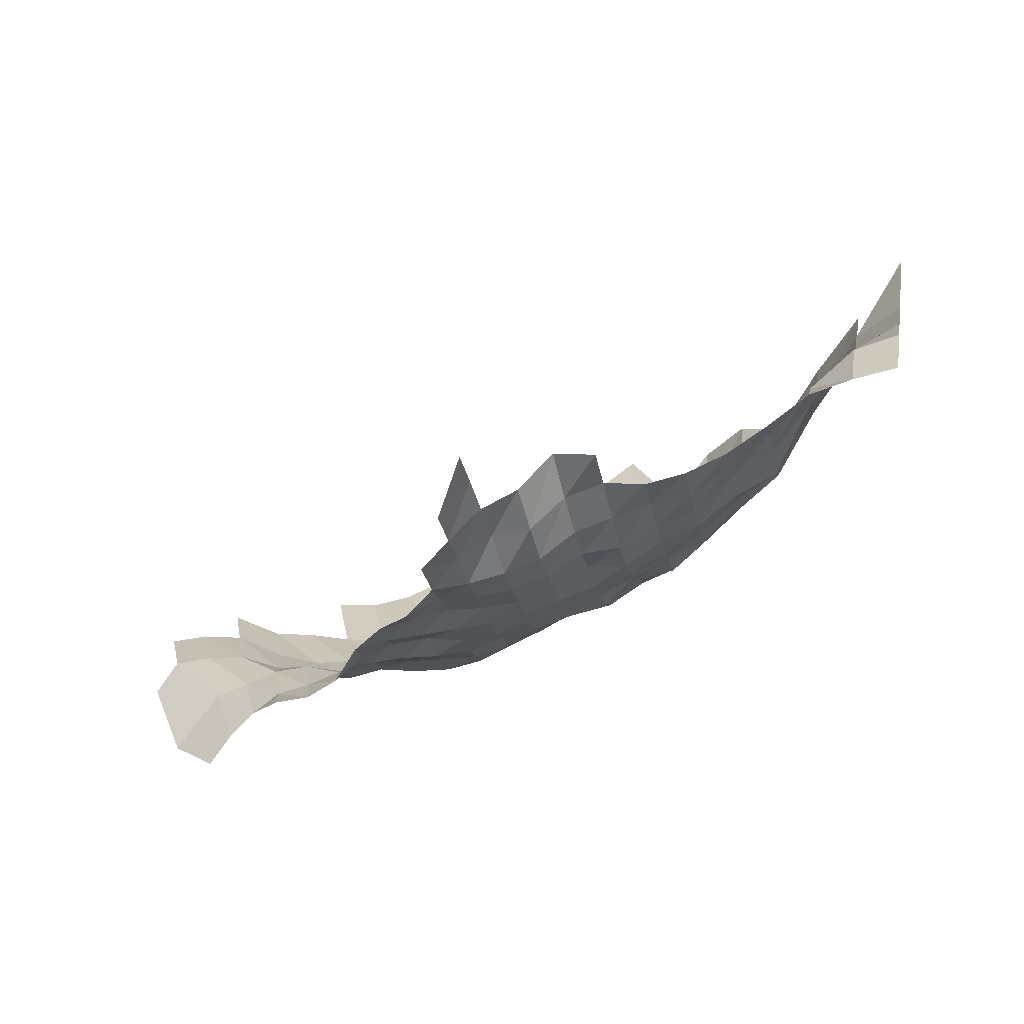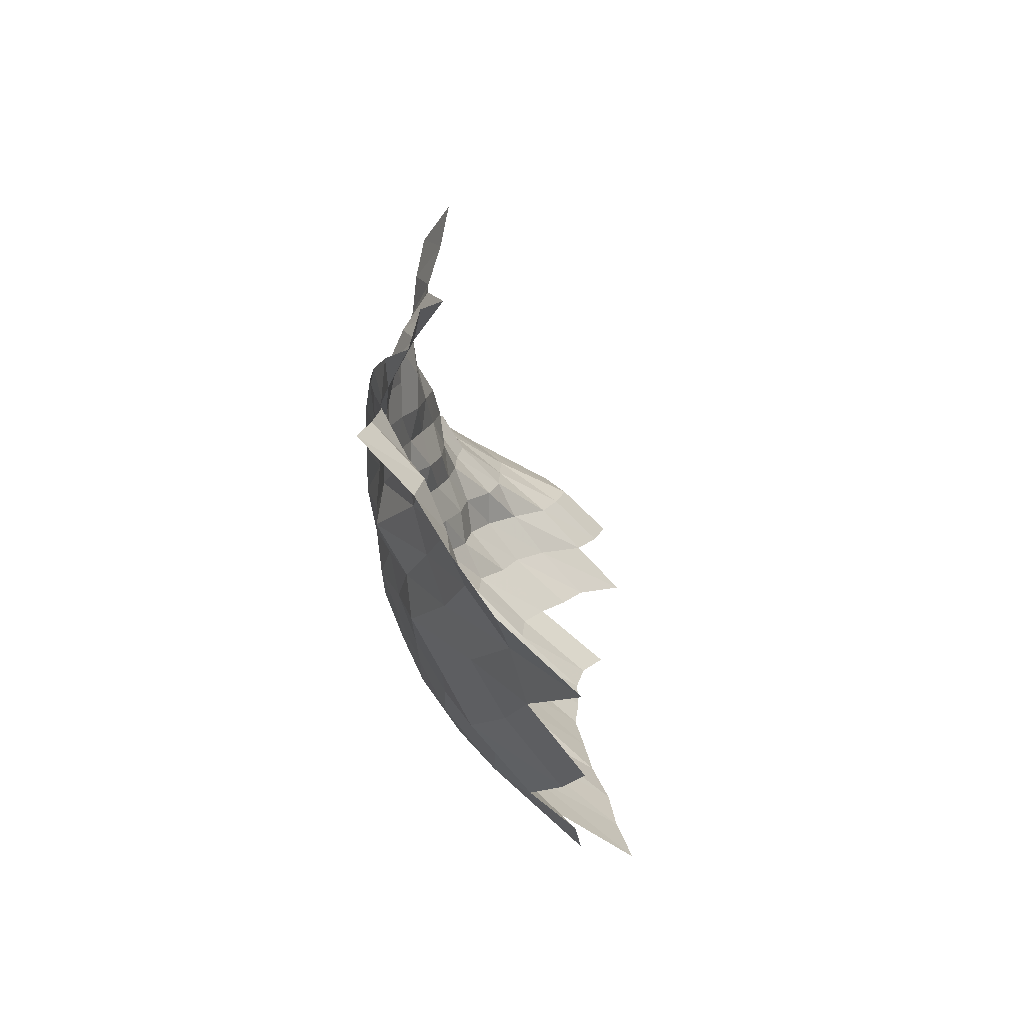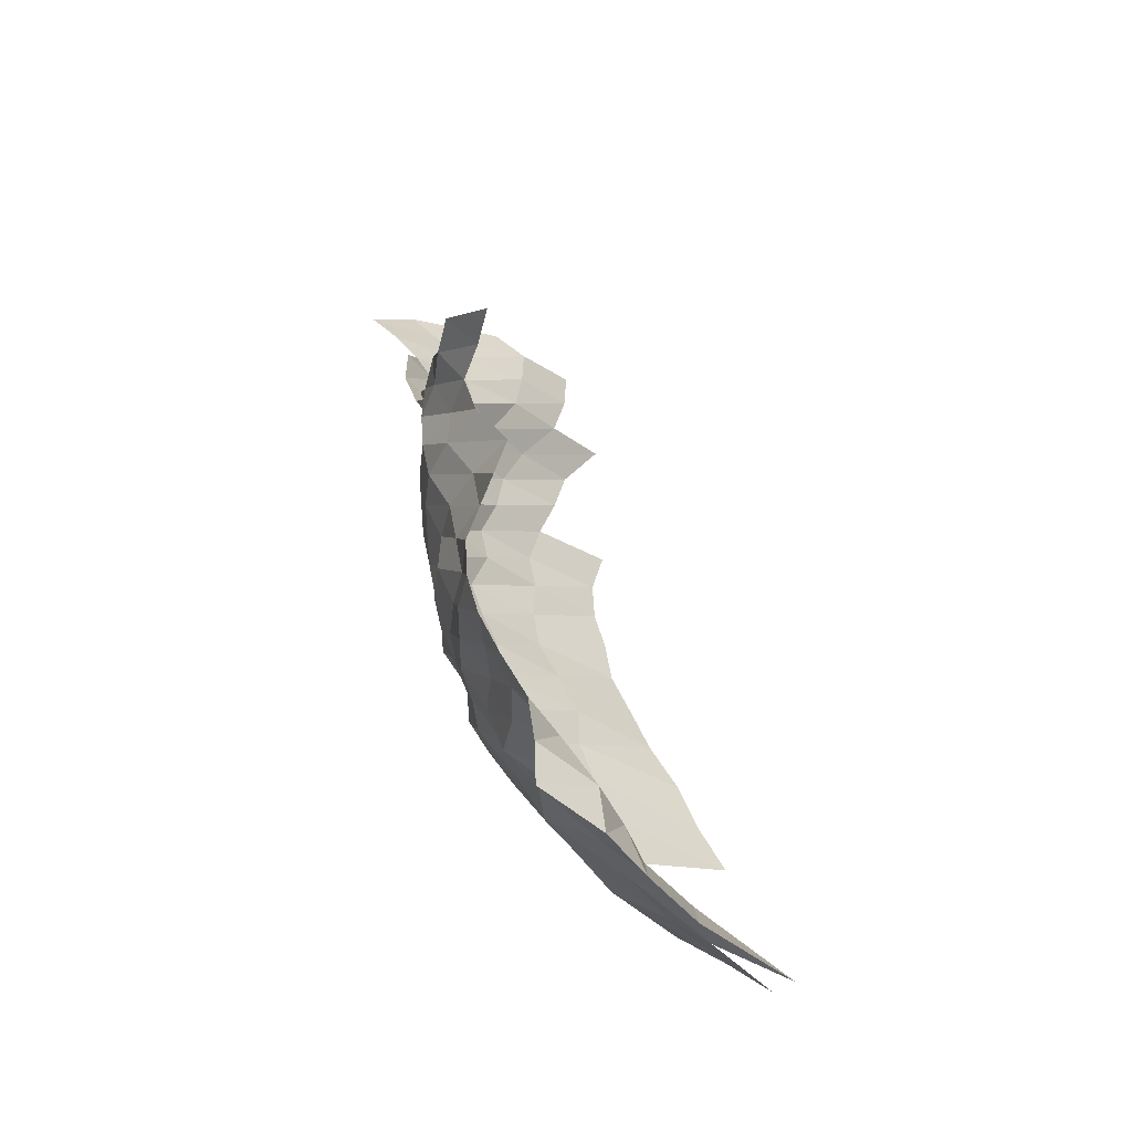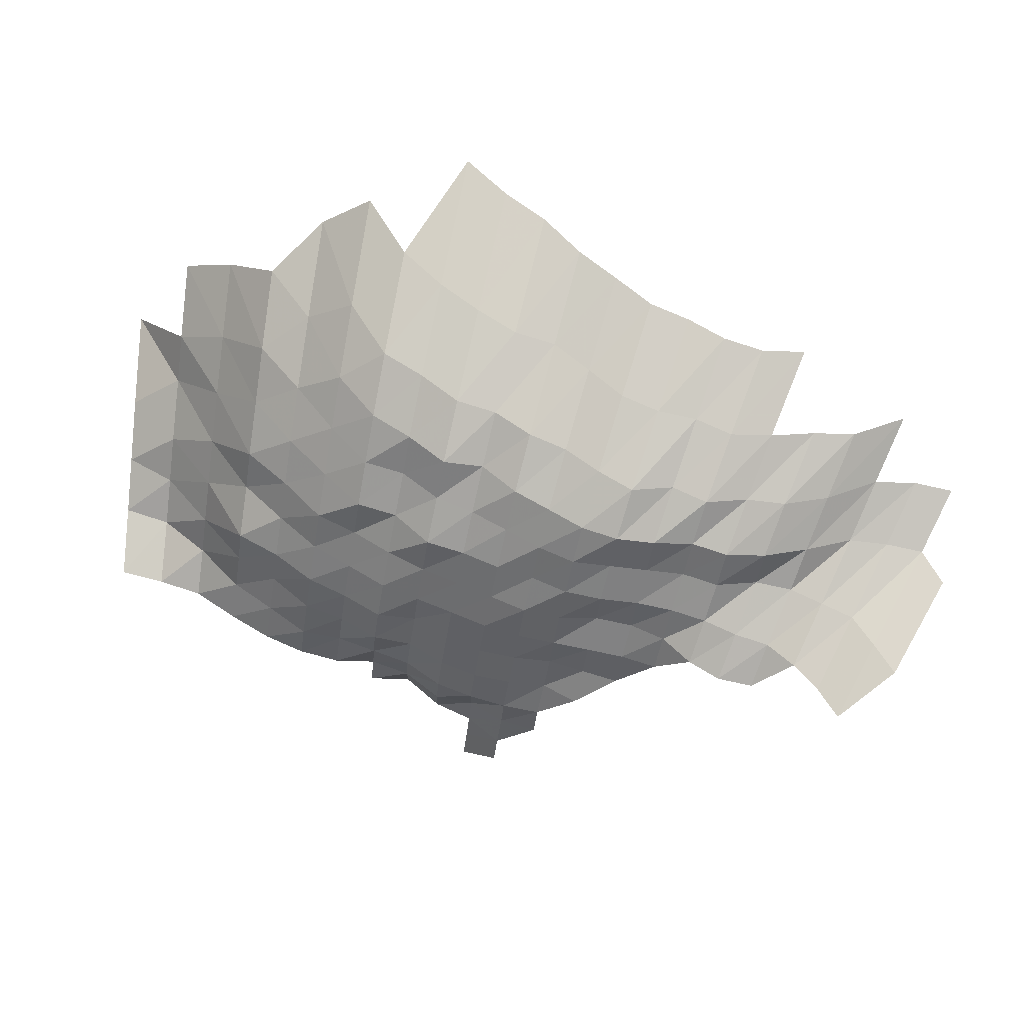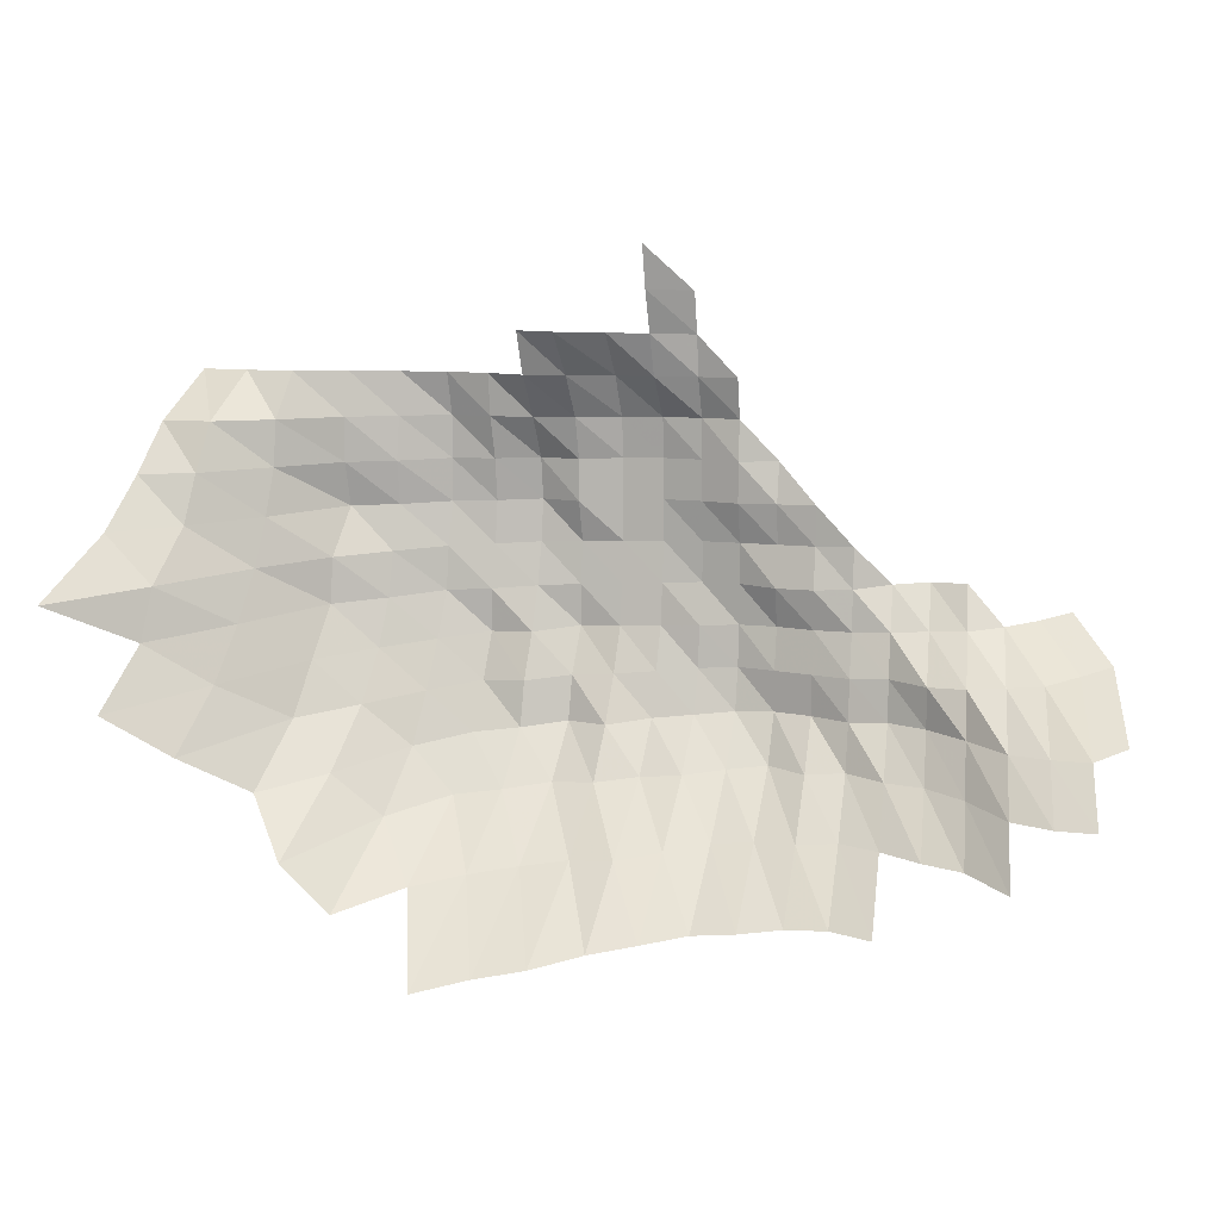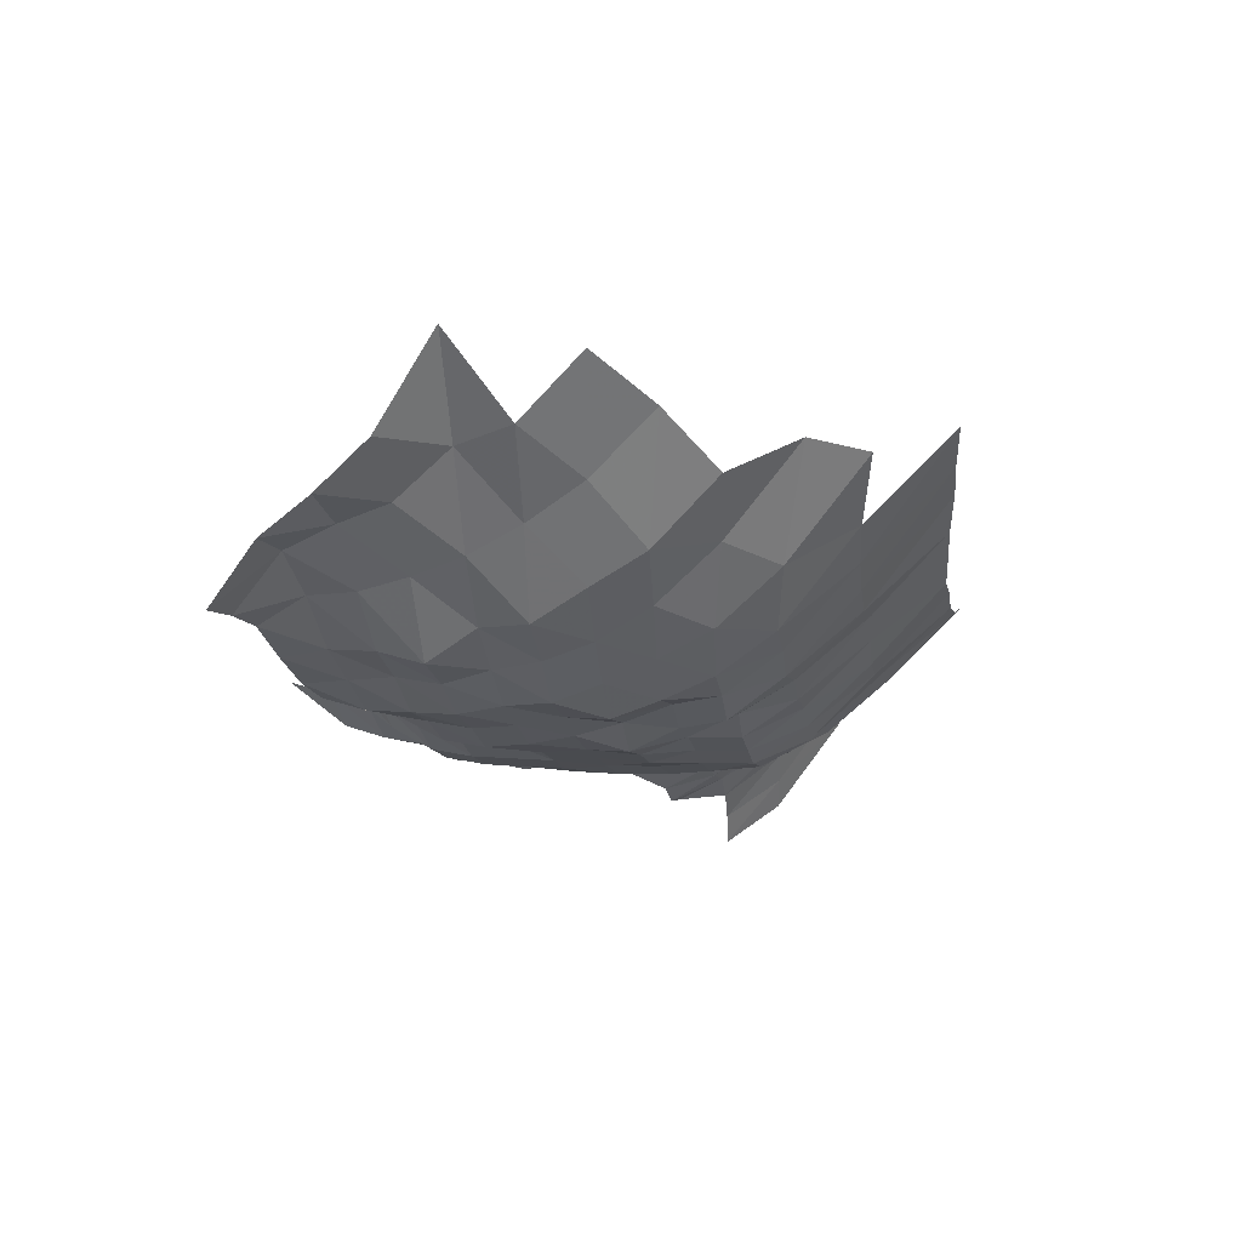
<metadata>
{"format":"obj","ext":"obj","renderer":"f3d","projection":"perspective","resolution":1024,"background":"white","views":[{"elev":-21.2,"azim":-169.8,"up":"+Z"},{"elev":18.3,"azim":-65.4,"up":"+Y"},{"elev":46.9,"azim":-80.6,"up":"+Y"},{"elev":-47.6,"azim":-8.7,"up":"+Z"},{"elev":9.4,"azim":31.4,"up":"+Y"},{"elev":6.3,"azim":-72.6,"up":"+Z"}]}
</metadata>
<code>
g
v -0.02704 -0.0418 0.397
v -0.02575 -0.02886 0.378
v -0.02506 -0.01745 0.368
v -0.02452 -0.006655 0.36
v -0.02363 0.003624 0.347
v -0.0154 -0.06411 0.393
v -0.01489 -0.051 0.38
v -0.01473 -0.03959 0.376
v -0.01434 -0.02794 0.366
v -0.01418 -0.01716 0.362
v -0.01399 -0.0066 0.357
v -0.01352 0.003603 0.345
v -0.003925 -0.07356 0.383
v -0.003791 -0.06036 0.37
v -0.003709 -0.04858 0.362
v -0.003648 -0.03748 0.356
v -0.003607 -0.02687 0.352
v -0.003576 -0.01655 0.349
v -0.003566 -0.006433 0.348
v -0.003505 0.003572 0.342
v 0.006932 -0.08199 0.371
v 0.00667 -0.06857 0.357
v 0.006539 -0.0571 0.35
v 0.006408 -0.04603 0.343
v 0.00639 -0.03601 0.342
v 0.006259 -0.02558 0.335
v 0.006296 -0.01598 0.337
v 0.006296 -0.00623 0.337
v 0.006259 0.003499 0.335
v 0.01795 -0.09422 0.377
v 0.01705 -0.07912 0.358
v 0.01647 -0.06646 0.346
v 0.01614 -0.0553 0.339
v 0.01595 -0.04496 0.335
v 0.01586 -0.03506 0.333
v 0.01571 -0.02519 0.33
v 0.01576 -0.0157 0.331
v 0.01571 -0.006101 0.33
v 0.01566 0.003436 0.329
v 0.02863 -0.1043 0.374
v 0.02702 -0.08823 0.353
v 0.0261 -0.07536 0.341
v 0.02564 -0.06434 0.335
v 0.02526 -0.05384 0.33
v 0.02495 -0.04375 0.326
v 0.02488 -0.03422 0.325
v 0.02472 -0.02466 0.323
v 0.02472 -0.01532 0.323
v 0.02472 -0.005971 0.323
v 0.02488 0.003394 0.325
v 0.03797 -0.1004 0.36
v 0.03586 -0.08498 0.34
v 0.03491 -0.07315 0.331
v 0.03438 -0.06262 0.326
v 0.03396 -0.05253 0.322
v 0.03396 -0.04322 0.322
v 0.03375 -0.03369 0.32
v 0.03365 -0.02436 0.319
v 0.03375 -0.01517 0.32
v 0.03396 -0.005953 0.322
v 0.03407 0.003373 0.323
v 0.05081 -0.1163 0.378
v 0.04731 -0.09816 0.352
v 0.04503 -0.08373 0.335
v 0.04382 -0.07205 0.326
v 0.04355 -0.06223 0.324
v 0.04301 -0.05221 0.32
v 0.04261 -0.04254 0.317
v 0.04234 -0.03316 0.315
v 0.0422 -0.02397 0.314
v 0.04234 -0.01494 0.315
v 0.04288 -0.005897 0.319
v 0.04355 0.003384 0.324
v 0.04395 0.01287 0.327
v 0.06044 -0.1139 0.37
v 0.05651 -0.09649 0.346
v 0.05374 -0.08223 0.329
v 0.05227 -0.07072 0.32
v 0.05194 -0.06108 0.318
v 0.05112 -0.05106 0.313
v 0.05112 -0.04201 0.313
v 0.05096 -0.03285 0.312
v 0.05129 -0.02397 0.314
v 0.05129 -0.01489 0.314
v 0.05161 -0.005842 0.316
v 0.05243 0.003353 0.321
v 0.05357 0.01291 0.328
v 0.06999 -0.112 0.364
v 0.06556 -0.09509 0.341
v 0.06287 -0.08173 0.327
v 0.06153 -0.07072 0.32
v 0.06056 -0.0605 0.315
v 0.0598 -0.05074 0.311
v 0.0596 -0.04161 0.31
v 0.05941 -0.03253 0.309
v 0.05941 -0.02359 0.309
v 0.05941 -0.01465 0.309
v 0.0596 -0.005731 0.31
v 0.06037 0.003279 0.314
v 0.06153 0.0126 0.32
v 0.07875 -0.1096 0.356
v 0.07499 -0.09453 0.339
v 0.07123 -0.08048 0.322
v 0.06946 -0.06939 0.314
v 0.06879 -0.05973 0.311
v 0.06813 -0.05025 0.308
v 0.06791 -0.0412 0.307
v 0.06769 -0.03222 0.306
v 0.06769 -0.02336 0.306
v 0.06769 -0.01451 0.306
v 0.06791 -0.005675 0.307
v 0.06924 0.003269 0.313
v 0.0699 0.01244 0.316
v 0.07056 0.02179 0.319
v 0.071 0.03121 0.321
v 0.08754 -0.1077 0.35
v 0.08329 -0.09286 0.333
v 0.07979 -0.07973 0.319
v 0.07754 -0.06851 0.31
v 0.07679 -0.05897 0.307
v 0.07654 -0.04992 0.306
v 0.07604 -0.0408 0.304
v 0.07604 -0.032 0.304
v 0.07629 -0.02329 0.305
v 0.07629 -0.01446 0.305
v 0.07629 -0.005638 0.305
v 0.07704 0.003217 0.308
v 0.07729 0.01217 0.309
v 0.07779 0.02124 0.311
v 0.096 -0.1059 0.344
v 0.09125 -0.09119 0.327
v 0.08762 -0.07848 0.314
v 0.08539 -0.06763 0.306
v 0.08483 -0.05839 0.304
v 0.08456 -0.04943 0.303
v 0.08456 -0.04066 0.303
v 0.08456 -0.0319 0.303
v 0.08511 -0.02329 0.305
v 0.08511 -0.01446 0.305
v 0.08483 -0.00562 0.304
v 0.08539 0.003196 0.306
v 0.105 -0.105 0.341
v 0.09979 -0.09035 0.324
v 0.09548 -0.07748 0.31
v 0.09363 -0.06718 0.304
v 0.09363 -0.05839 0.304
v 0.09301 -0.04927 0.302
v 0.09363 -0.0408 0.304
v 0.09301 -0.03179 0.302
v 0.09332 -0.02313 0.303
v 0.0927 -0.01427 0.301
v 0.1135 -0.1037 0.337
v 0.1088 -0.09007 0.323
v 0.1051 -0.07798 0.312
v 0.1024 -0.06718 0.304
v 0.1024 -0.05839 0.304
v 0.1017 -0.04927 0.302
v 0.1021 -0.04066 0.303
v 0.1014 -0.03169 0.301
v 0.1014 -0.02298 0.301
v 0.1226 -0.1031 0.335
v 0.1171 -0.08924 0.32
v 0.113 -0.07723 0.309
v 0.1116 -0.06741 0.305
v 0.1112 -0.05839 0.304
v 0.1101 -0.04911 0.301
v 0.1098 -0.04026 0.3
v 0.1094 -0.03148 0.299
v 0.1326 -0.1034 0.336
v 0.1267 -0.08951 0.321
v 0.1228 -0.07773 0.311
v 0.1196 -0.06696 0.303
v 0.1192 -0.05801 0.302
v 0.118 -0.04878 0.299
v 0.1161 -0.03946 0.294
v 0.1369 -0.09007 0.323
v 0.1318 -0.07773 0.311
v 0.1288 -0.06718 0.304
v 0.1288 -0.05839 0.304
v 0.1254 -0.04829 0.296
v 0.1229 -0.03892 0.29
v 0.1467 -0.09035 0.324
v 0.1421 -0.07848 0.314
v 0.139 -0.06785 0.307
v 0.1372 -0.0582 0.303
v 0.1331 -0.04796 0.294
v 0.1308 -0.03879 0.289
v 0.1589 -0.09202 0.33
v 0.1541 -0.07998 0.32
v 0.1498 -0.06873 0.311
v 0.1445 -0.05762 0.3
v 0.1392 -0.04715 0.289
v 0.1639 -0.08023 0.321
v 0.1588 -0.06873 0.311
v 0.1516 -0.05704 0.297
v 0.1445 -0.04617 0.283
v 0.1726 -0.07998 0.32
v 0.1672 -0.06851 0.31
v 0.1564 -0.0557 0.29
v 0.1489 -0.04503 0.276
v 0.1716 -0.06674 0.302
v 0.1608 -0.05436 0.283
v 0.1649 -0.05301 0.276
v 0.1691 -0.05186 0.27
g curobj_export
f 7 8 1
f 1 8 2
f 8 9 2
f 2 9 3
f 9 10 3
f 3 10 4
f 10 11 4
f 4 11 5
f 11 12 5
f 13 14 6
f 6 14 7
f 14 15 7
f 7 15 8
f 15 16 8
f 8 16 9
f 16 17 9
f 9 17 10
f 17 18 10
f 10 18 11
f 18 19 11
f 11 19 12
f 19 20 12
f 21 22 13
f 13 22 14
f 22 23 14
f 14 23 15
f 23 24 15
f 15 24 16
f 24 25 16
f 16 25 17
f 25 26 17
f 17 26 18
f 26 27 18
f 18 27 19
f 27 28 19
f 19 28 20
f 28 29 20
f 30 31 21
f 21 31 22
f 31 32 22
f 22 32 23
f 32 33 23
f 23 33 24
f 33 34 24
f 24 34 25
f 34 35 25
f 25 35 26
f 35 36 26
f 26 36 27
f 36 37 27
f 27 37 28
f 37 38 28
f 28 38 29
f 38 39 29
f 40 41 30
f 30 41 31
f 41 42 31
f 31 42 32
f 42 43 32
f 32 43 33
f 43 44 33
f 33 44 34
f 44 45 34
f 34 45 35
f 45 46 35
f 35 46 36
f 46 47 36
f 36 47 37
f 47 48 37
f 37 48 38
f 48 49 38
f 38 49 39
f 49 50 39
f 40 51 41
f 51 52 41
f 41 52 42
f 52 53 42
f 42 53 43
f 53 54 43
f 43 54 44
f 54 55 44
f 44 55 45
f 55 56 45
f 45 56 46
f 56 57 46
f 46 57 47
f 57 58 47
f 47 58 48
f 58 59 48
f 48 59 49
f 59 60 49
f 49 60 50
f 60 61 50
f 62 63 51
f 51 63 52
f 63 64 52
f 52 64 53
f 64 65 53
f 53 65 54
f 65 66 54
f 54 66 55
f 66 67 55
f 55 67 56
f 67 68 56
f 56 68 57
f 68 69 57
f 57 69 58
f 69 70 58
f 58 70 59
f 70 71 59
f 59 71 60
f 71 72 60
f 60 72 61
f 72 73 61
f 62 75 63
f 75 76 63
f 63 76 64
f 76 77 64
f 64 77 65
f 77 78 65
f 65 78 66
f 78 79 66
f 66 79 67
f 79 80 67
f 67 80 68
f 80 81 68
f 68 81 69
f 81 82 69
f 69 82 70
f 82 83 70
f 70 83 71
f 83 84 71
f 71 84 72
f 84 85 72
f 72 85 73
f 85 86 73
f 73 86 74
f 86 87 74
f 75 88 76
f 88 89 76
f 76 89 77
f 89 90 77
f 77 90 78
f 90 91 78
f 78 91 79
f 91 92 79
f 79 92 80
f 92 93 80
f 80 93 81
f 93 94 81
f 81 94 82
f 94 95 82
f 82 95 83
f 95 96 83
f 83 96 84
f 96 97 84
f 84 97 85
f 97 98 85
f 85 98 86
f 98 99 86
f 86 99 87
f 99 100 87
f 88 101 89
f 101 102 89
f 89 102 90
f 102 103 90
f 90 103 91
f 103 104 91
f 91 104 92
f 104 105 92
f 92 105 93
f 105 106 93
f 93 106 94
f 106 107 94
f 94 107 95
f 107 108 95
f 95 108 96
f 108 109 96
f 96 109 97
f 109 110 97
f 97 110 98
f 110 111 98
f 98 111 99
f 111 112 99
f 99 112 100
f 112 113 100
f 101 116 102
f 116 117 102
f 102 117 103
f 117 118 103
f 103 118 104
f 118 119 104
f 104 119 105
f 119 120 105
f 105 120 106
f 120 121 106
f 106 121 107
f 121 122 107
f 107 122 108
f 122 123 108
f 108 123 109
f 123 124 109
f 109 124 110
f 124 125 110
f 110 125 111
f 125 126 111
f 111 126 112
f 126 127 112
f 112 127 113
f 127 128 113
f 113 128 114
f 128 129 114
f 114 129 115
f 116 130 117
f 130 131 117
f 117 131 118
f 131 132 118
f 118 132 119
f 132 133 119
f 119 133 120
f 133 134 120
f 120 134 121
f 134 135 121
f 121 135 122
f 135 136 122
f 122 136 123
f 136 137 123
f 123 137 124
f 137 138 124
f 124 138 125
f 138 139 125
f 125 139 126
f 139 140 126
f 126 140 127
f 140 141 127
f 127 141 128
f 130 142 131
f 142 143 131
f 131 143 132
f 143 144 132
f 132 144 133
f 144 145 133
f 133 145 134
f 145 146 134
f 134 146 135
f 146 147 135
f 135 147 136
f 147 148 136
f 136 148 137
f 148 149 137
f 137 149 138
f 149 150 138
f 138 150 139
f 150 151 139
f 139 151 140
f 142 152 143
f 152 153 143
f 143 153 144
f 153 154 144
f 144 154 145
f 154 155 145
f 145 155 146
f 155 156 146
f 146 156 147
f 156 157 147
f 147 157 148
f 157 158 148
f 148 158 149
f 158 159 149
f 149 159 150
f 159 160 150
f 150 160 151
f 152 161 153
f 161 162 153
f 153 162 154
f 162 163 154
f 154 163 155
f 163 164 155
f 155 164 156
f 164 165 156
f 156 165 157
f 165 166 157
f 157 166 158
f 166 167 158
f 158 167 159
f 167 168 159
f 159 168 160
f 161 169 162
f 169 170 162
f 162 170 163
f 170 171 163
f 163 171 164
f 171 172 164
f 164 172 165
f 172 173 165
f 165 173 166
f 173 174 166
f 166 174 167
f 174 175 167
f 167 175 168
f 170 176 171
f 176 177 171
f 171 177 172
f 177 178 172
f 172 178 173
f 178 179 173
f 173 179 174
f 179 180 174
f 174 180 175
f 180 181 175
f 176 182 177
f 182 183 177
f 177 183 178
f 183 184 178
f 178 184 179
f 184 185 179
f 179 185 180
f 185 186 180
f 180 186 181
f 186 187 181
f 182 188 183
f 188 189 183
f 183 189 184
f 189 190 184
f 184 190 185
f 190 191 185
f 185 191 186
f 191 192 186
f 186 192 187
f 189 193 190
f 193 194 190
f 190 194 191
f 194 195 191
f 191 195 192
f 195 196 192
f 193 197 194
f 197 198 194
f 194 198 195
f 198 199 195
f 195 199 196
f 199 200 196
f 198 201 199
f 201 202 199
f 199 202 200

</code>
